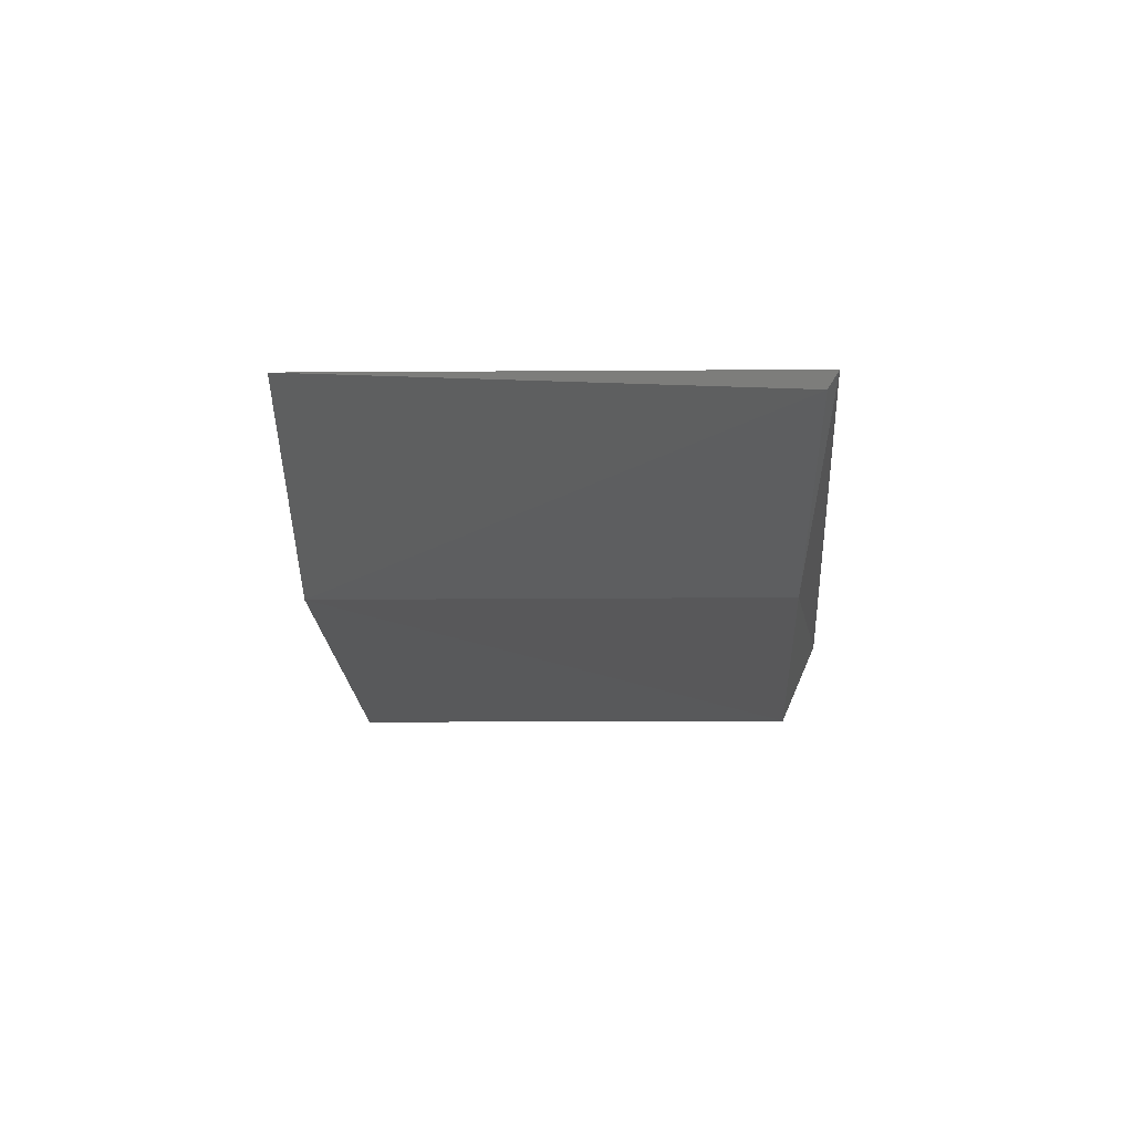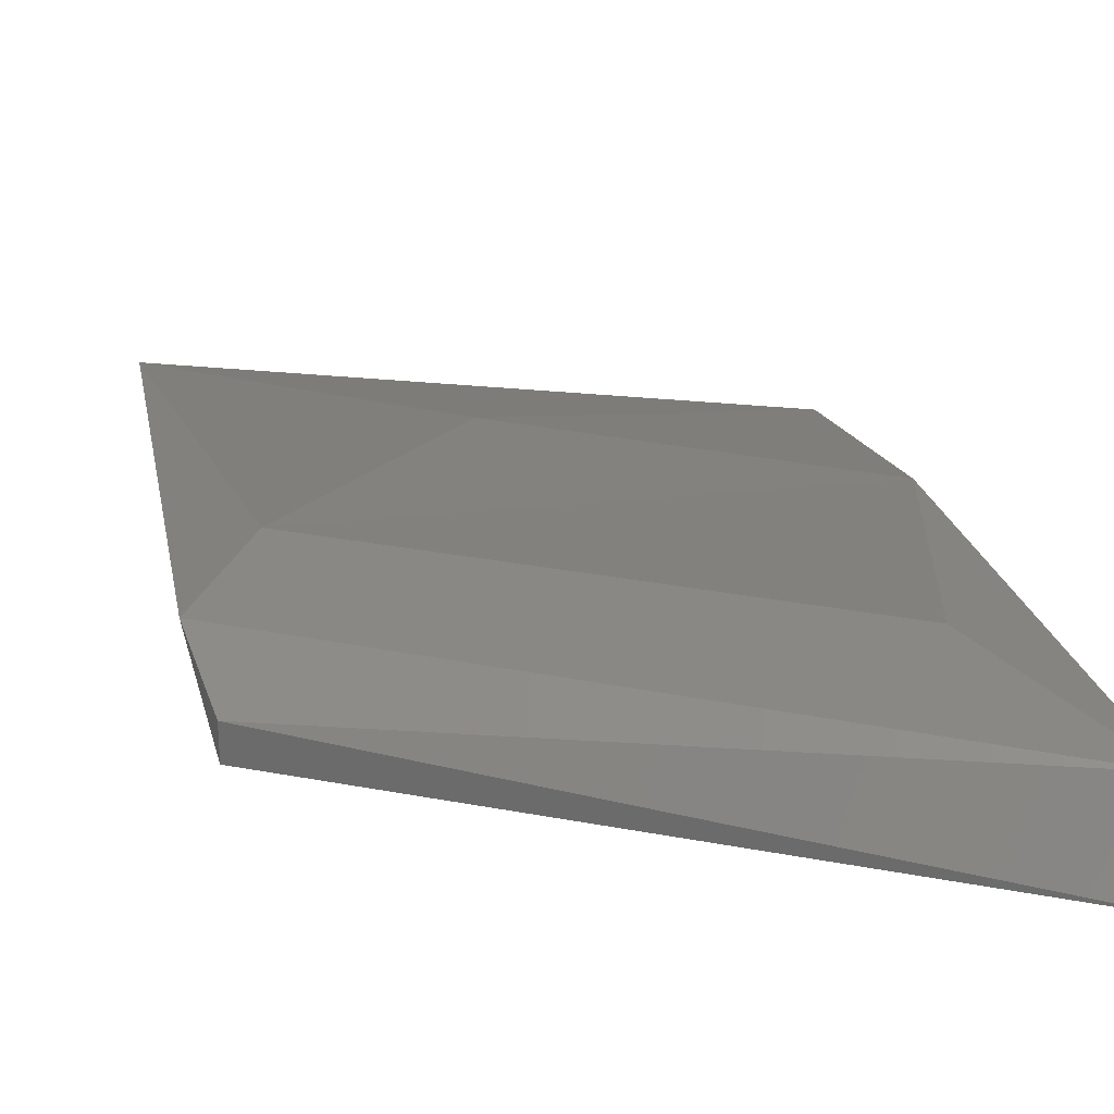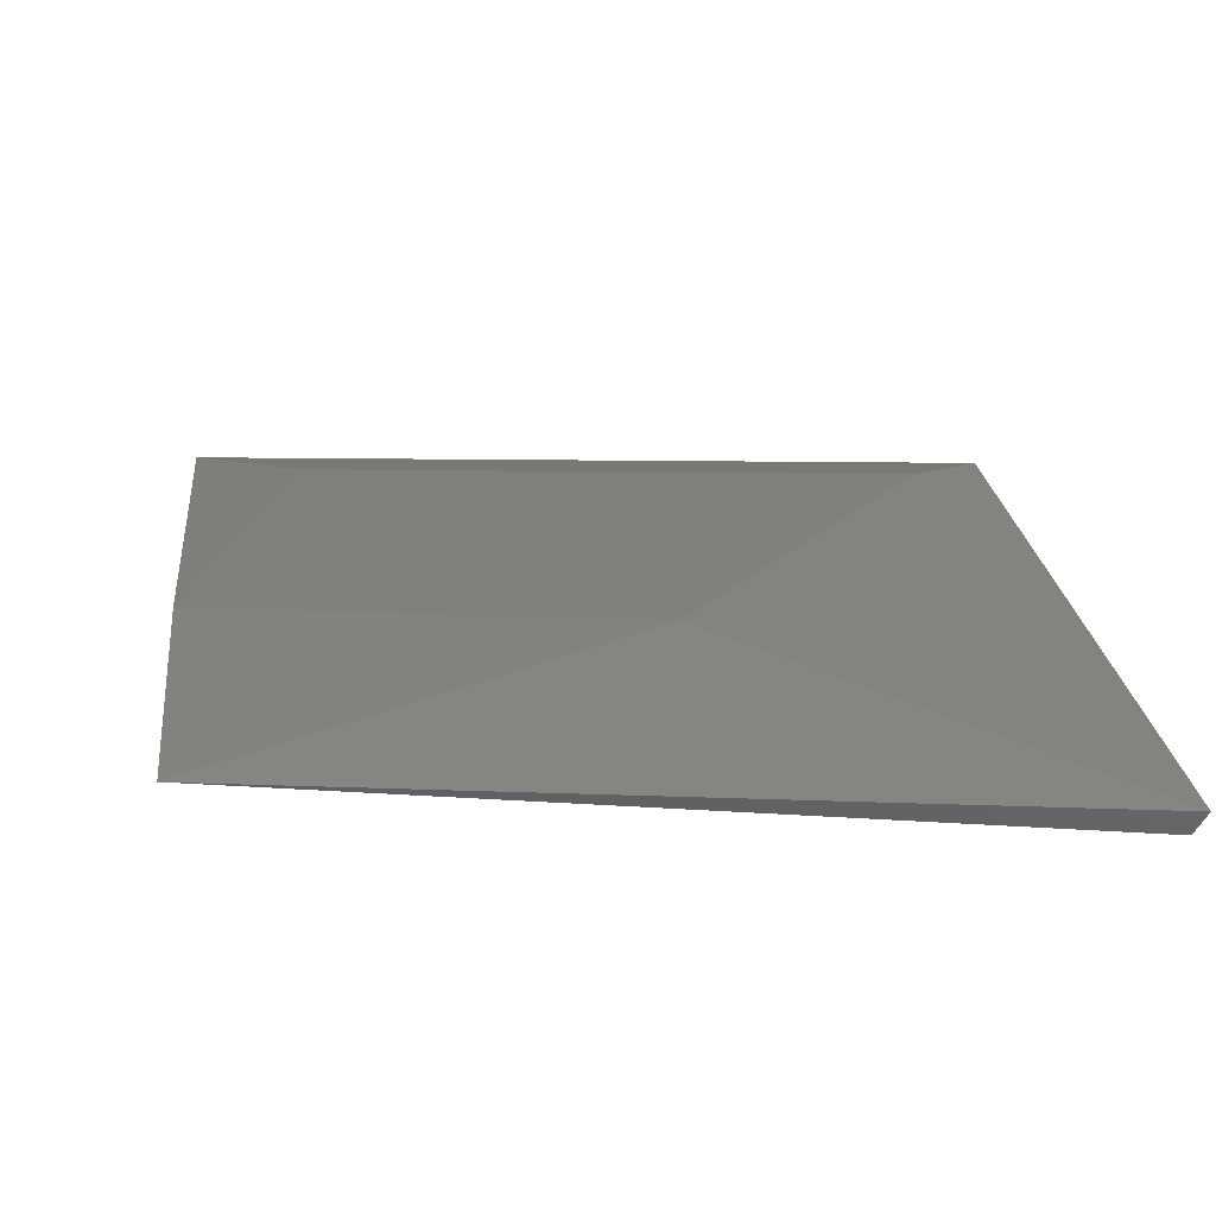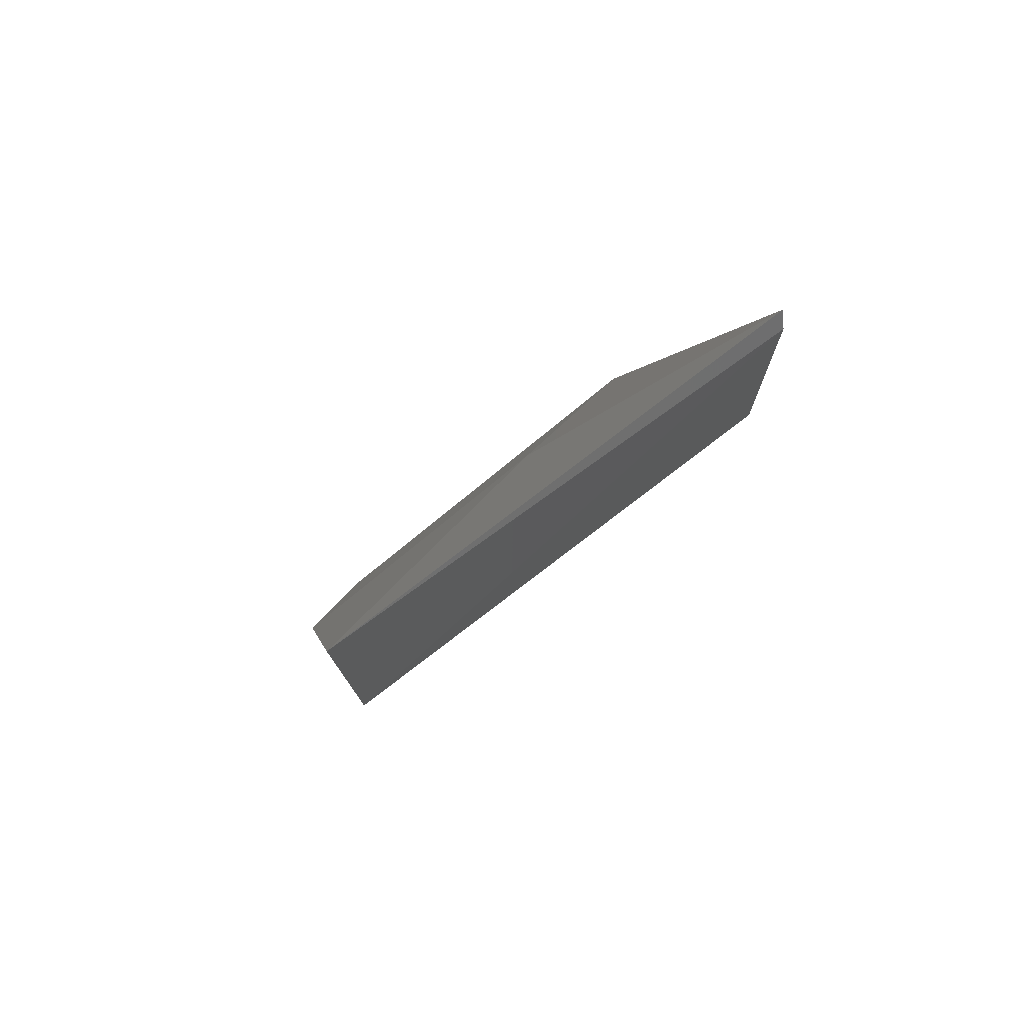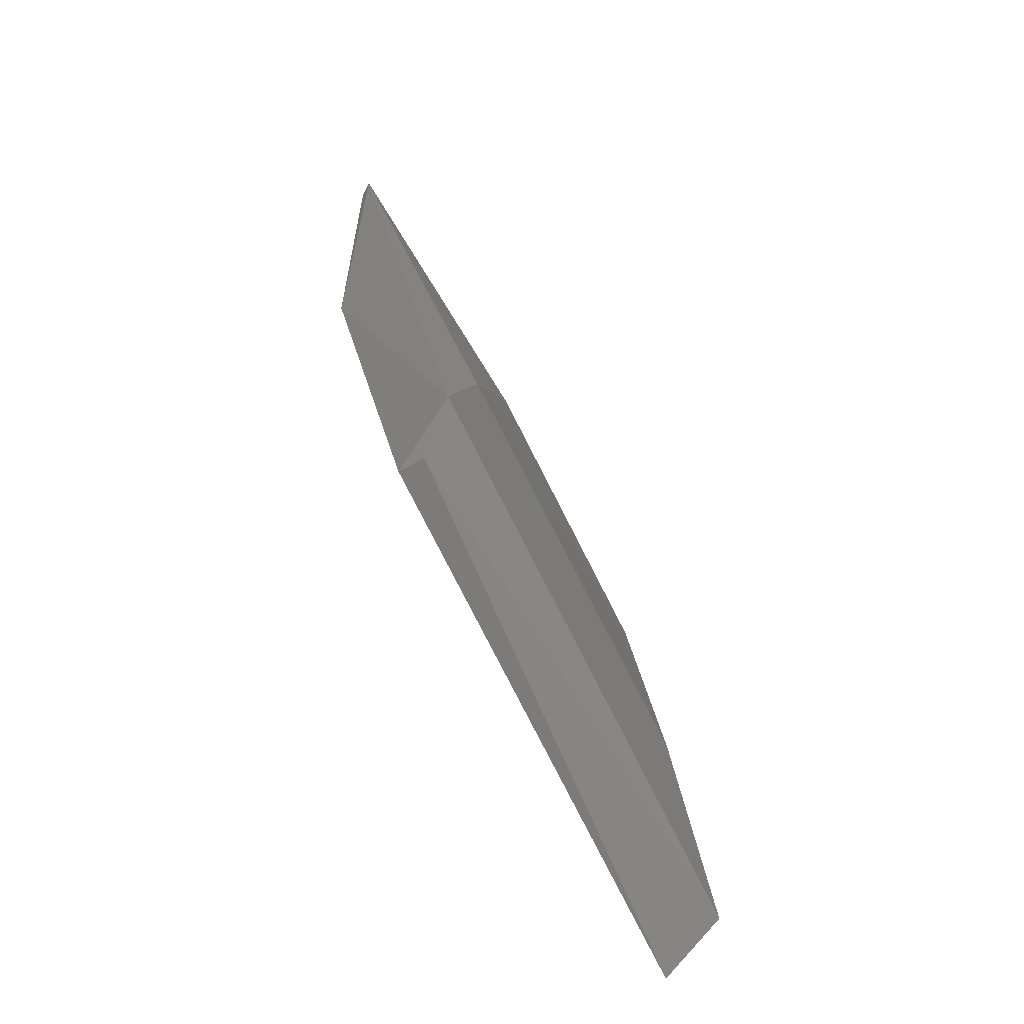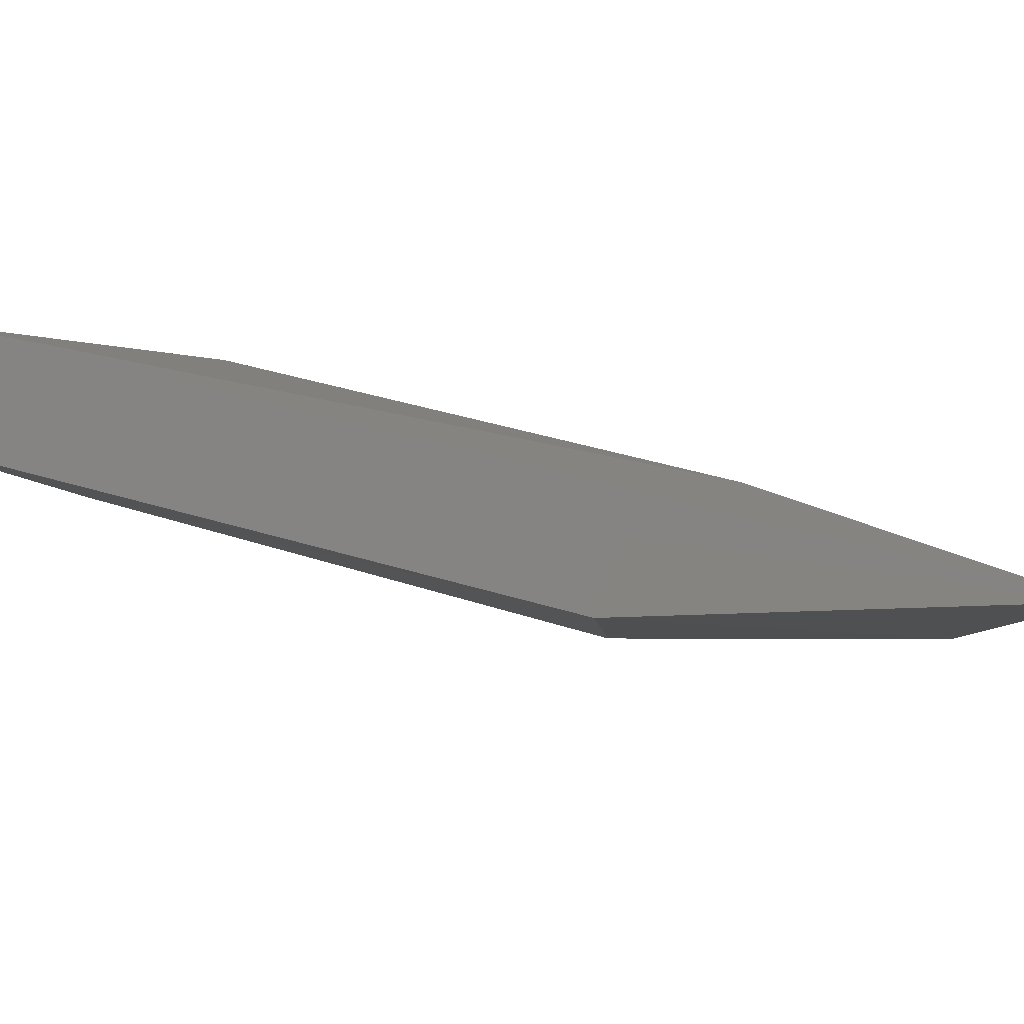
<metadata>
{"format":"stl","ext":"stl","renderer":"f3d","projection":"perspective","resolution":1024,"background":"white","views":[{"elev":57.9,"azim":15.2,"up":"+Z"},{"elev":28.3,"azim":169.8,"up":"+Y"},{"elev":3.3,"azim":-4.9,"up":"+Y"},{"elev":78.3,"azim":-34.1,"up":"+Z"},{"elev":-55.7,"azim":121.2,"up":"+Z"},{"elev":-3.7,"azim":-111.1,"up":"+Y"}]}
</metadata>
<code>
# stl→obj: 14 verts, 24 faces
v -0.1948 0.3987 0.3724
v -0.1948 0.4092 0.3346
v -0.1947 0.4204 0.2615
v -0.1948 0.4113 0.2547
v -0.1948 0.3966 0.3199
v -0.1233 0.4113 0.2904
v -0.1233 0.3966 0.3514
v -0.1211 0.4204 0.2994
v -0.1233 0.3987 0.3976
v -0.1296 0.4197 0.3157
v -0.1233 0.4155 0.2904
v -0.1843 0.4197 0.2883
v -0.1548 0.4092 0.3556
v -0.1242 0.3969 0.3959
f 1 2 3
f 1 3 4
f 4 5 1
f 5 4 6
f 5 6 7
f 8 9 7
f 8 7 6
f 8 10 9
f 11 3 8
f 11 8 6
f 11 6 4
f 11 4 3
f 12 3 2
f 12 10 8
f 12 8 3
f 10 12 2
f 10 2 13
f 13 2 1
f 13 1 9
f 13 9 10
f 14 1 5
f 14 5 7
f 14 7 9
f 14 9 1

</code>
